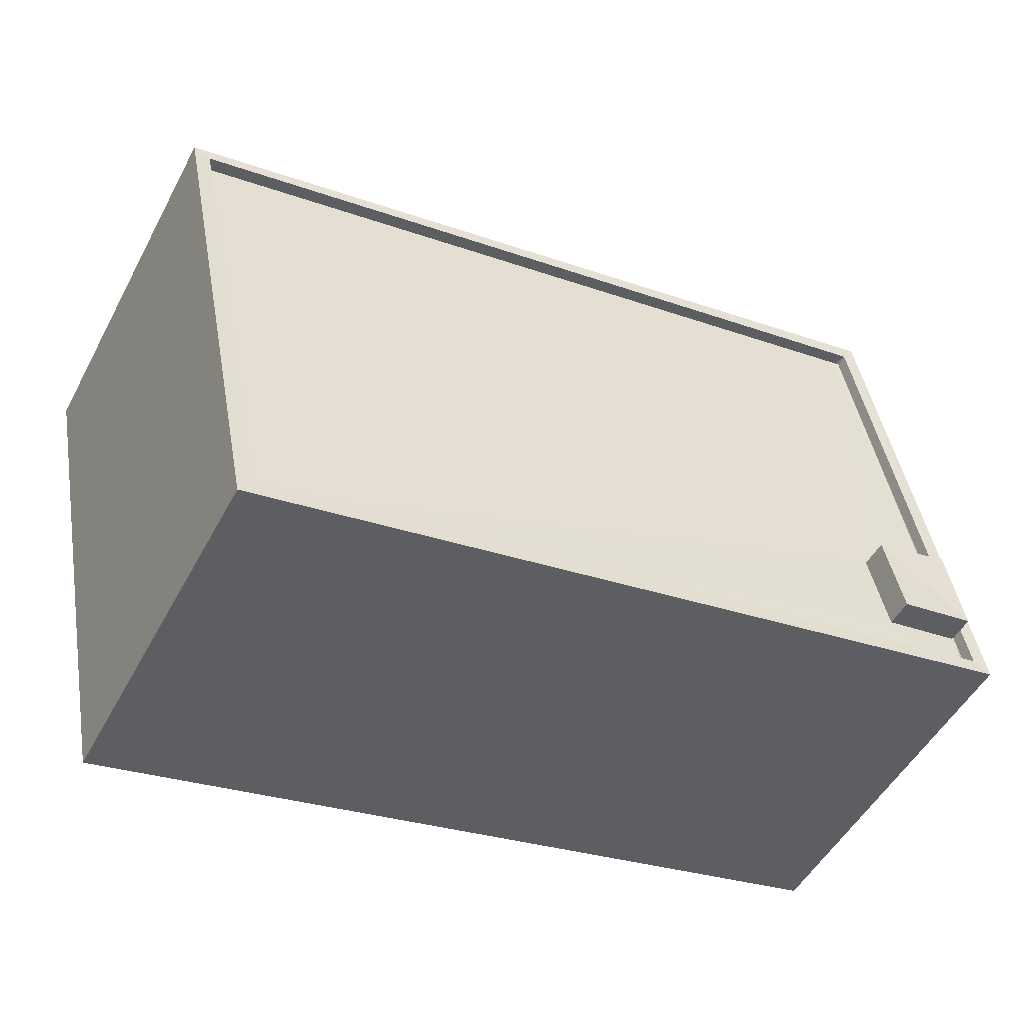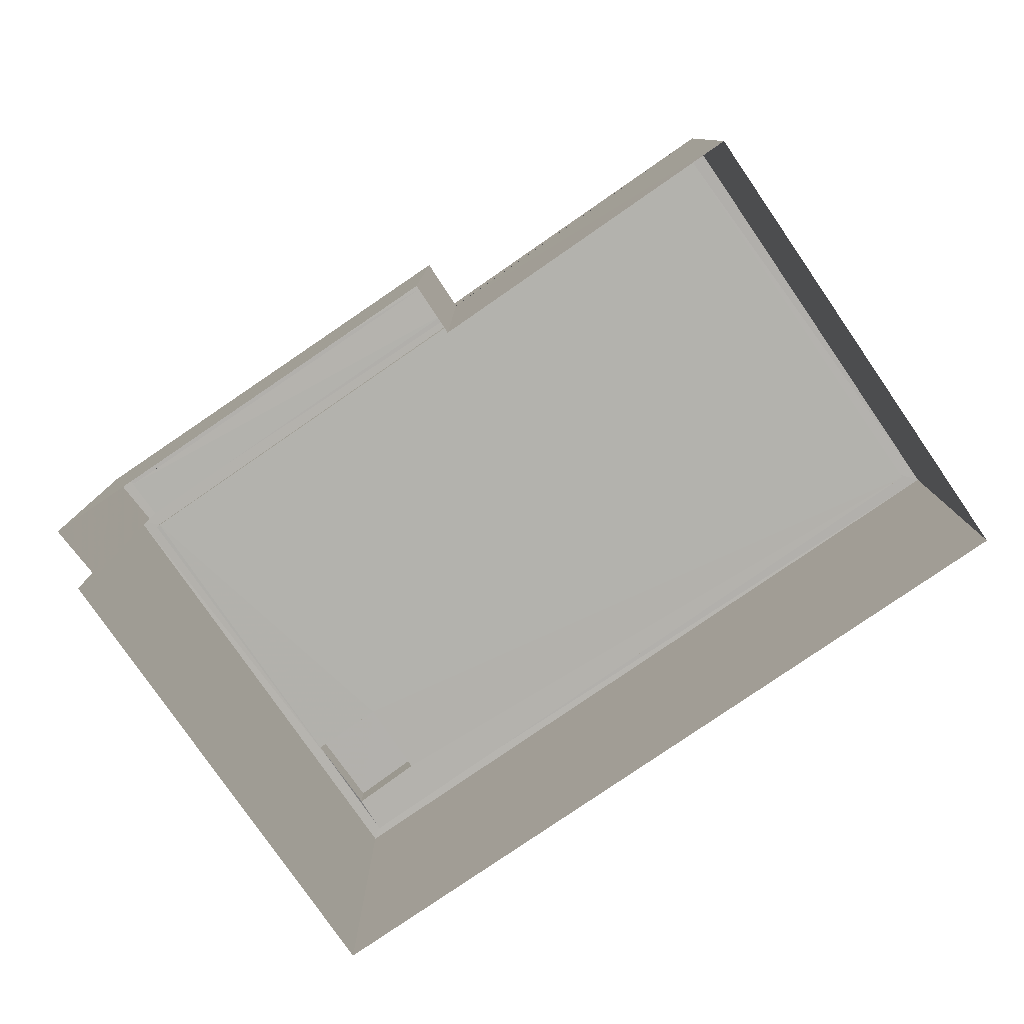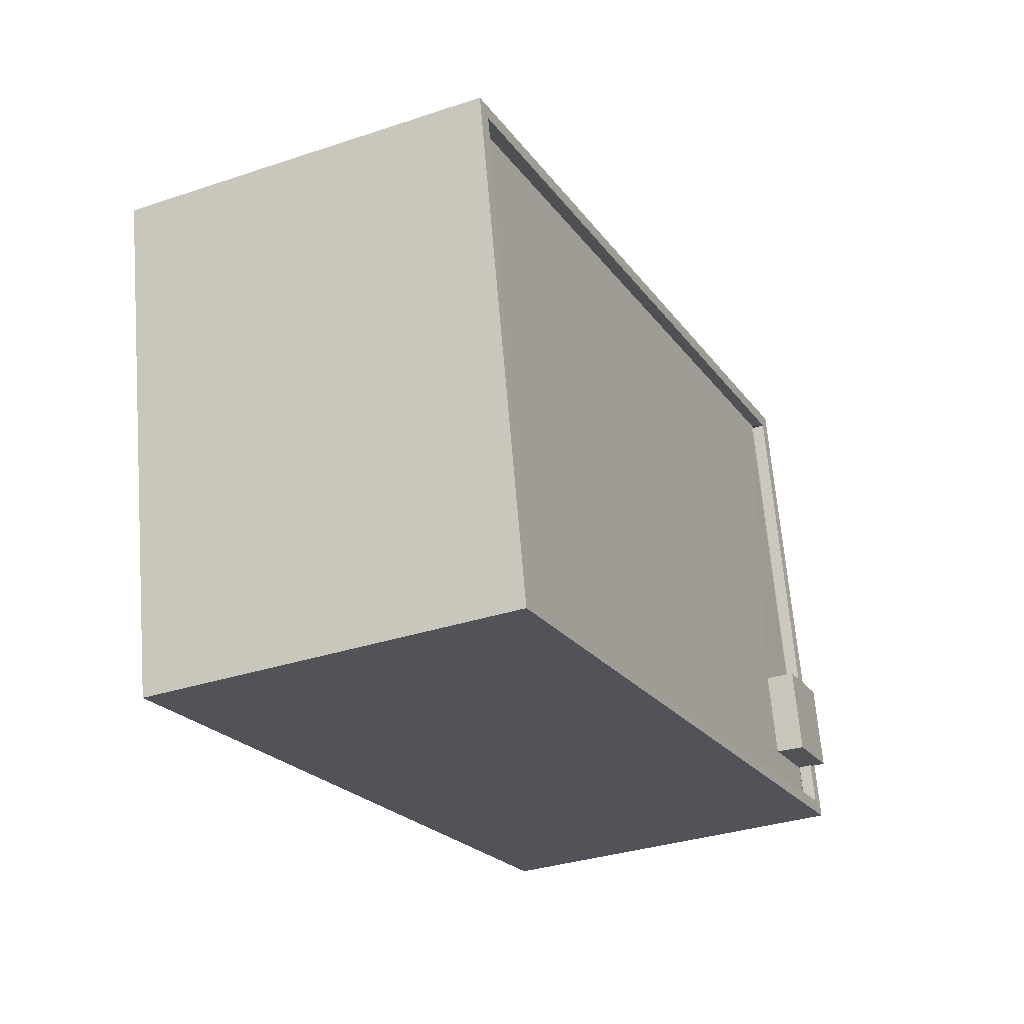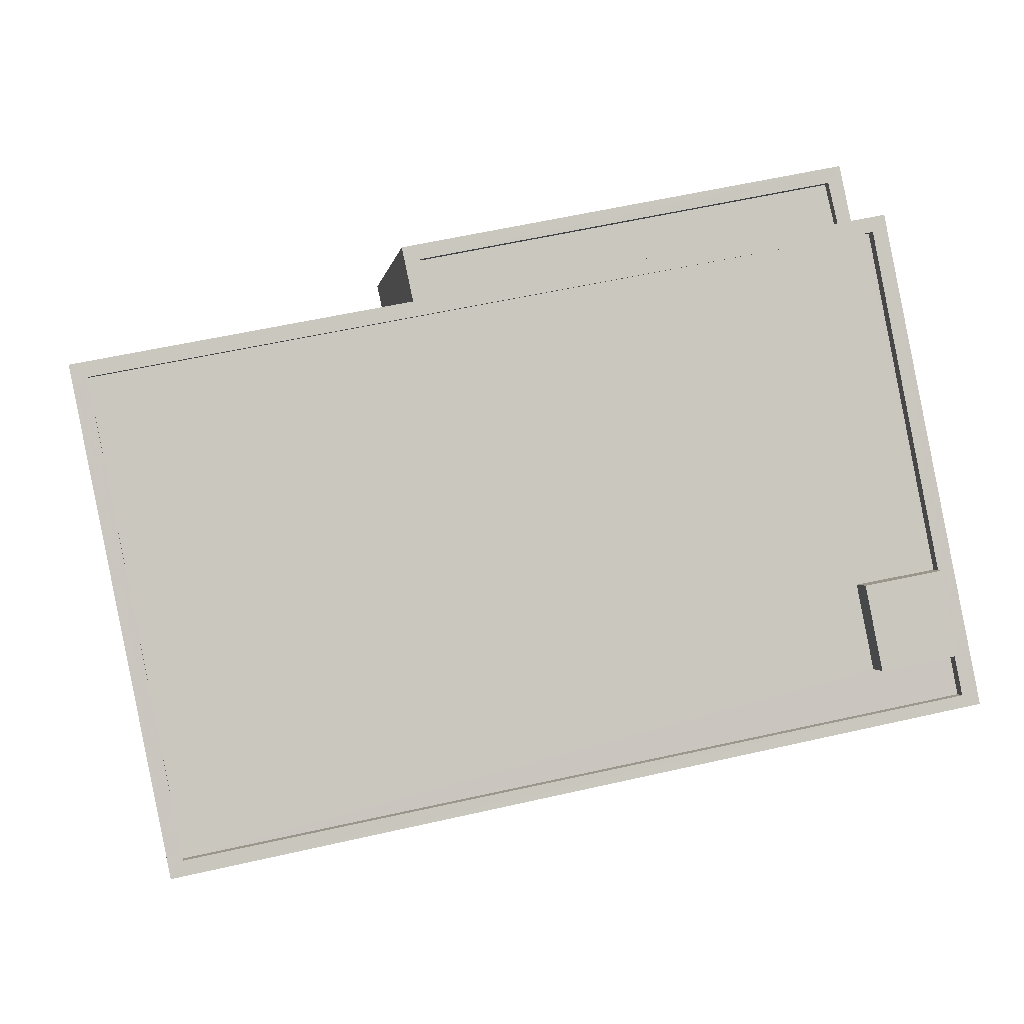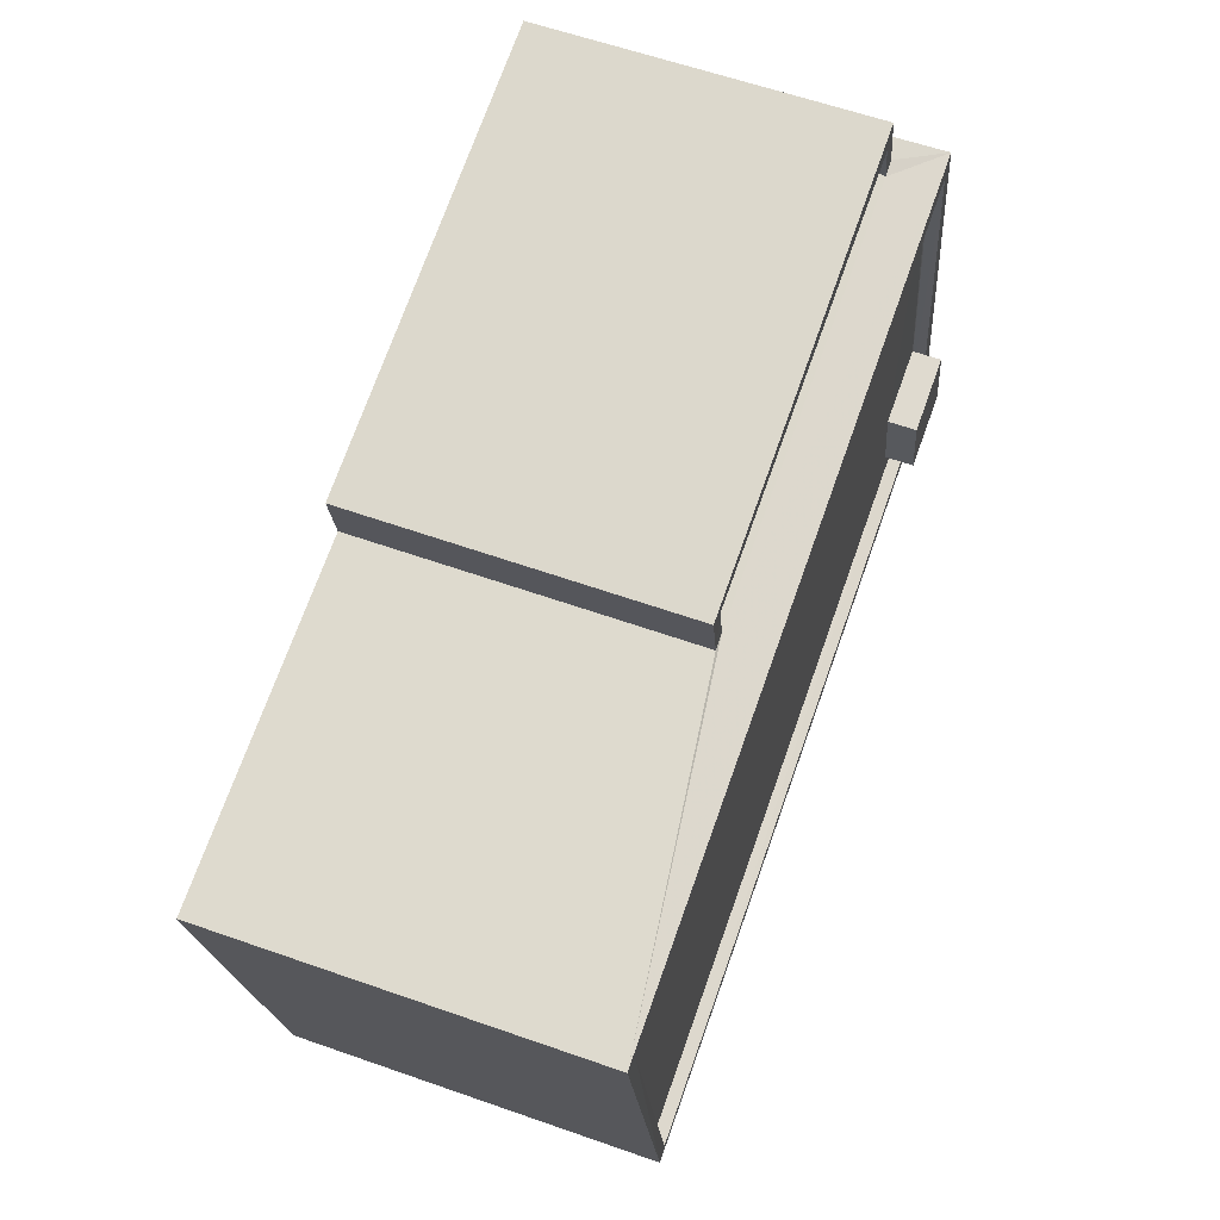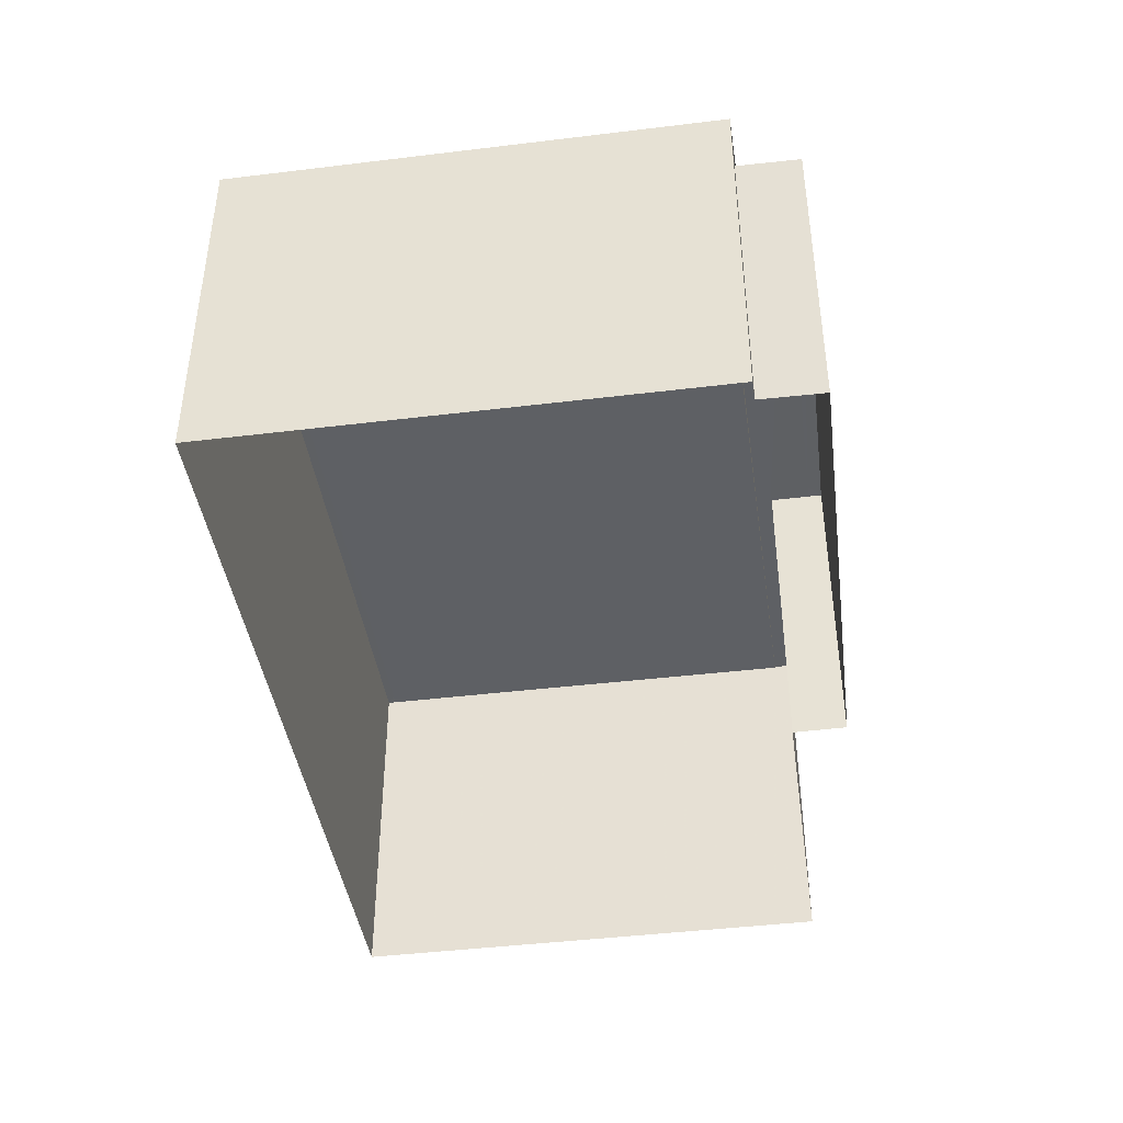
<metadata>
{"format":"obj","ext":"obj","renderer":"f3d","projection":"perspective","resolution":1024,"background":"white","views":[{"elev":-50.2,"azim":-27.4,"up":"+Y"},{"elev":-79.3,"azim":-134.1,"up":"+Z"},{"elev":-33.2,"azim":-65.0,"up":"+Y"},{"elev":-0.9,"azim":-7.8,"up":"+Y"},{"elev":59.8,"azim":-70.0,"up":"+Y"},{"elev":-42.9,"azim":109.5,"up":"+Z"}]}
</metadata>
<code>
v 1.236e+05 7.862e+05 15.44
v 1.236e+05 7.862e+05 15.44
v 1.236e+05 7.862e+05 15.44
v 1.236e+05 7.862e+05 15.44
v 1.236e+05 7.862e+05 15.44
v 1.236e+05 7.862e+05 15.44
v 1.236e+05 7.862e+05 15.44
v 1.236e+05 7.862e+05 15.44
v 1.236e+05 7.862e+05 23.13
v 1.236e+05 7.862e+05 23.13
v 1.236e+05 7.862e+05 23.13
v 1.236e+05 7.862e+05 23.13
v 1.236e+05 7.862e+05 22.56
v 1.236e+05 7.862e+05 22.57
v 1.236e+05 7.862e+05 22.57
v 1.236e+05 7.862e+05 22.56
v 1.236e+05 7.862e+05 22.56
v 1.236e+05 7.862e+05 22.56
v 1.236e+05 7.862e+05 22.56
v 1.236e+05 7.862e+05 22.56
v 1.236e+05 7.862e+05 22.56
v 1.236e+05 7.862e+05 22.57
v 1.236e+05 7.862e+05 22.82
v 1.236e+05 7.862e+05 22.82
v 1.236e+05 7.862e+05 22.82
v 1.236e+05 7.862e+05 22.82
v 1.236e+05 7.862e+05 22.81
v 1.236e+05 7.862e+05 22.81
v 1.236e+05 7.862e+05 22.81
v 1.236e+05 7.862e+05 22.81
v 1.236e+05 7.862e+05 21.65
v 1.236e+05 7.862e+05 21.65
v 1.236e+05 7.862e+05 21.65
v 1.236e+05 7.862e+05 21.65
v 1.236e+05 7.862e+05 21.9
v 1.236e+05 7.862e+05 21.9
v 1.236e+05 7.862e+05 21.9
v 1.236e+05 7.862e+05 21.9
v 1.236e+05 7.862e+05 21.9
v 1.236e+05 7.862e+05 21.9
v 1.236e+05 7.862e+05 21.9
v 1.236e+05 7.862e+05 21.9
f 1 2 3
f 3 2 4
f 5 4 6
f 2 7 8
f 6 2 8
f 4 2 6
f 9 10 11
f 12 9 11
f 13 14 15
f 14 13 16
f 17 16 18
f 18 16 13
f 15 19 13
f 20 17 18
f 20 21 17
f 22 19 15
f 21 19 22
f 21 20 19
f 23 24 25
f 23 26 24
f 25 27 23
f 28 24 29
f 27 28 29
f 29 24 26
f 23 27 30
f 29 30 27
f 31 32 33
f 31 34 32
f 35 36 37
f 36 35 38
f 38 35 39
f 40 41 42
f 39 41 40
f 35 41 39
f 20 11 10
f 20 18 11
f 9 20 10
f 9 19 20
f 12 19 9
f 12 13 19
f 18 13 12
f 11 18 12
f 23 21 22
f 23 30 21
f 14 26 15
f 15 23 22
f 15 26 23
f 26 14 16
f 29 26 16
f 21 30 17
f 17 29 16
f 17 30 29
f 2 1 36
f 1 25 36
f 6 40 5
f 37 25 24
f 34 31 42
f 5 40 24
f 40 42 24
f 36 25 37
f 42 31 37
f 42 37 24
f 24 4 5
f 24 28 4
f 28 3 4
f 28 27 3
f 25 1 3
f 27 25 3
f 31 33 35
f 37 31 35
f 35 33 32
f 41 35 32
f 34 41 32
f 34 42 41
f 39 8 7
f 38 39 7
f 6 8 39
f 40 6 39
f 2 38 7
f 2 36 38

</code>
